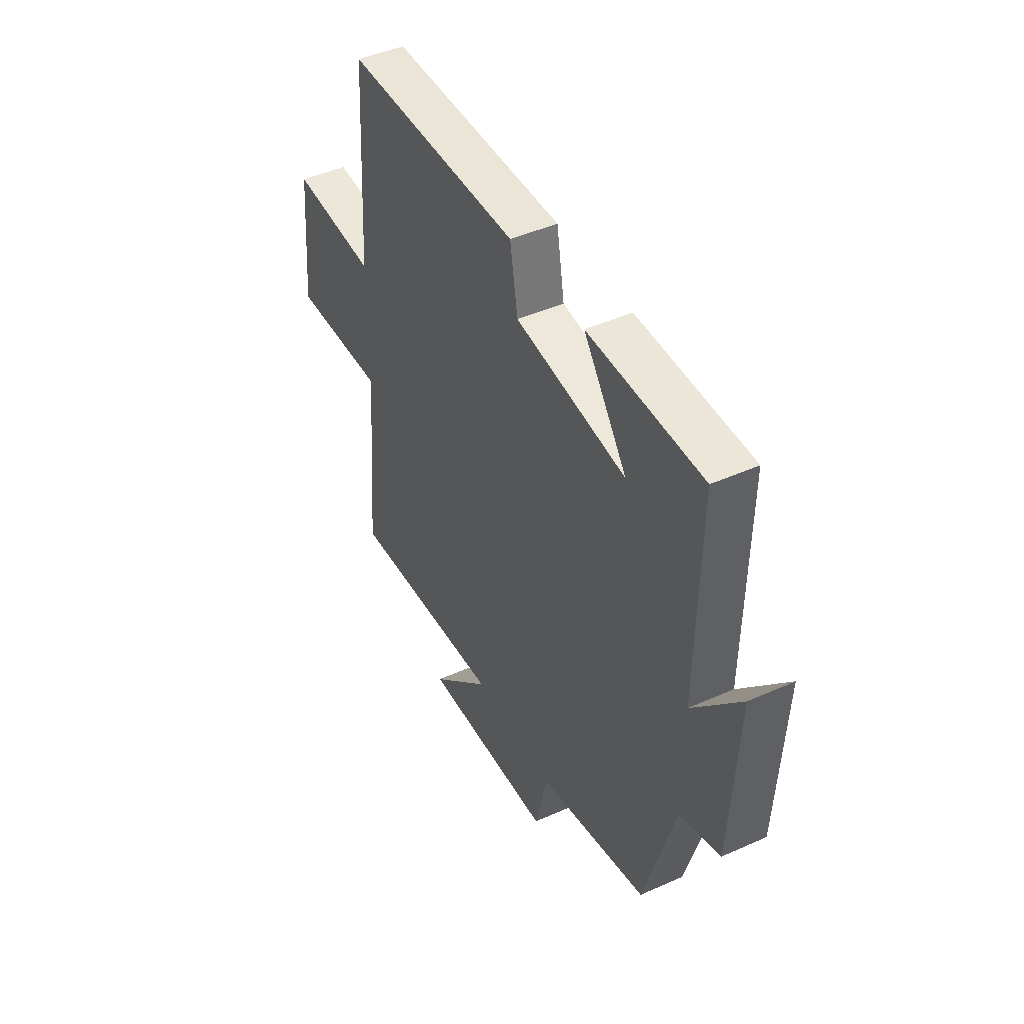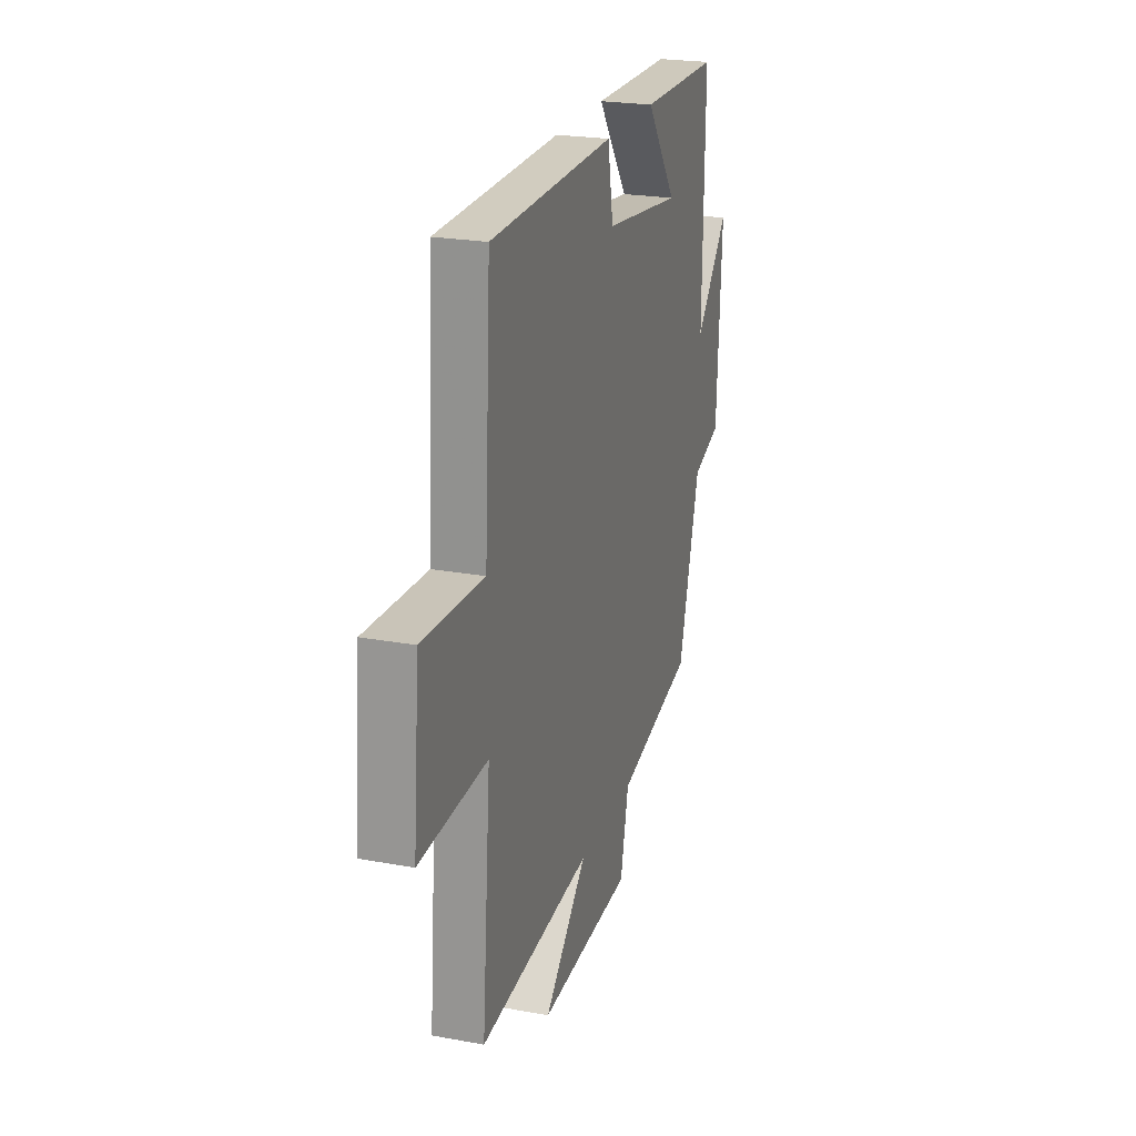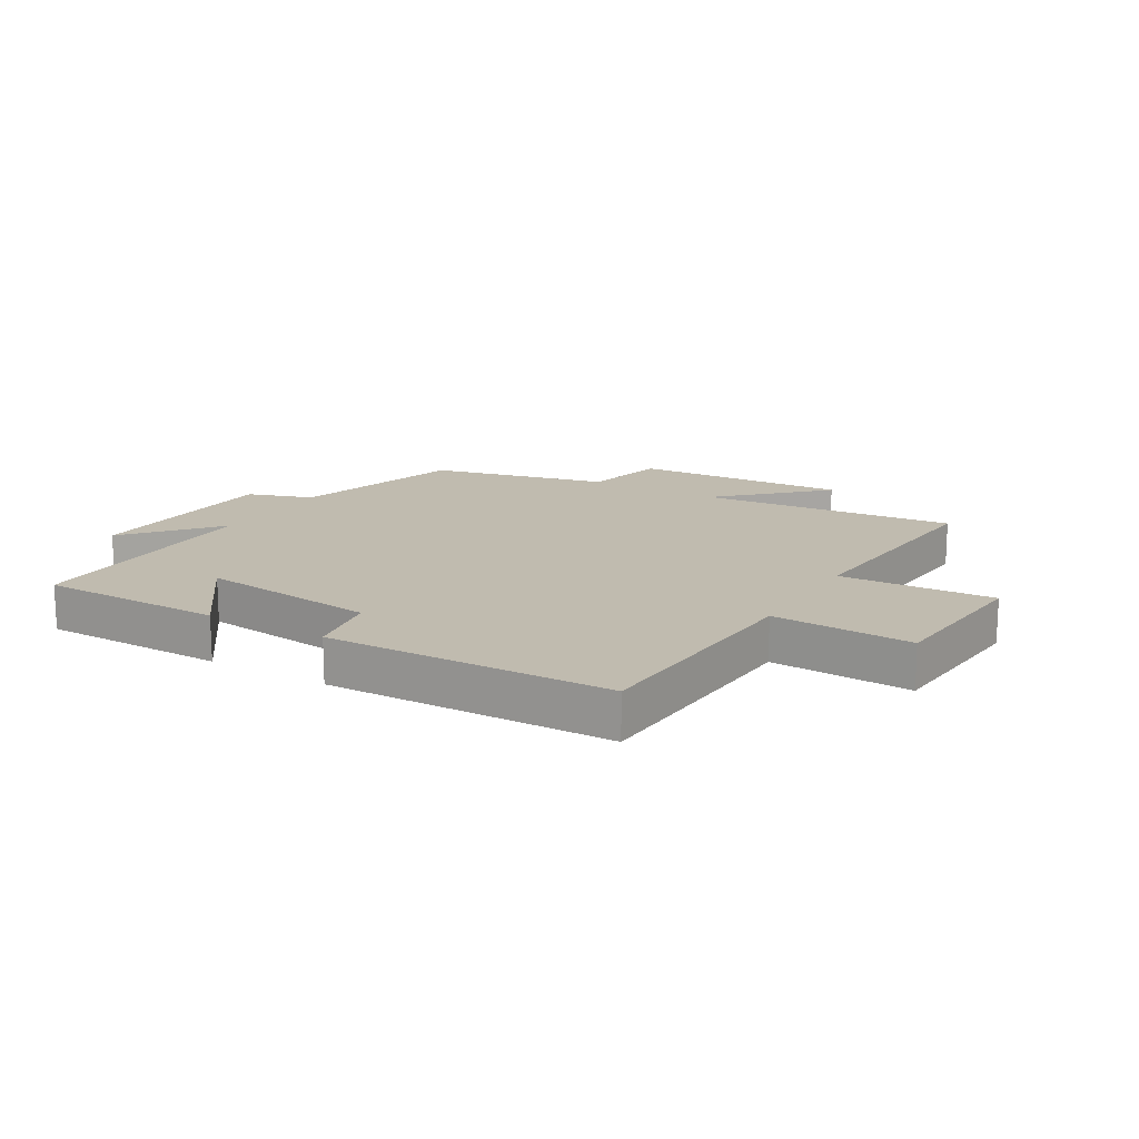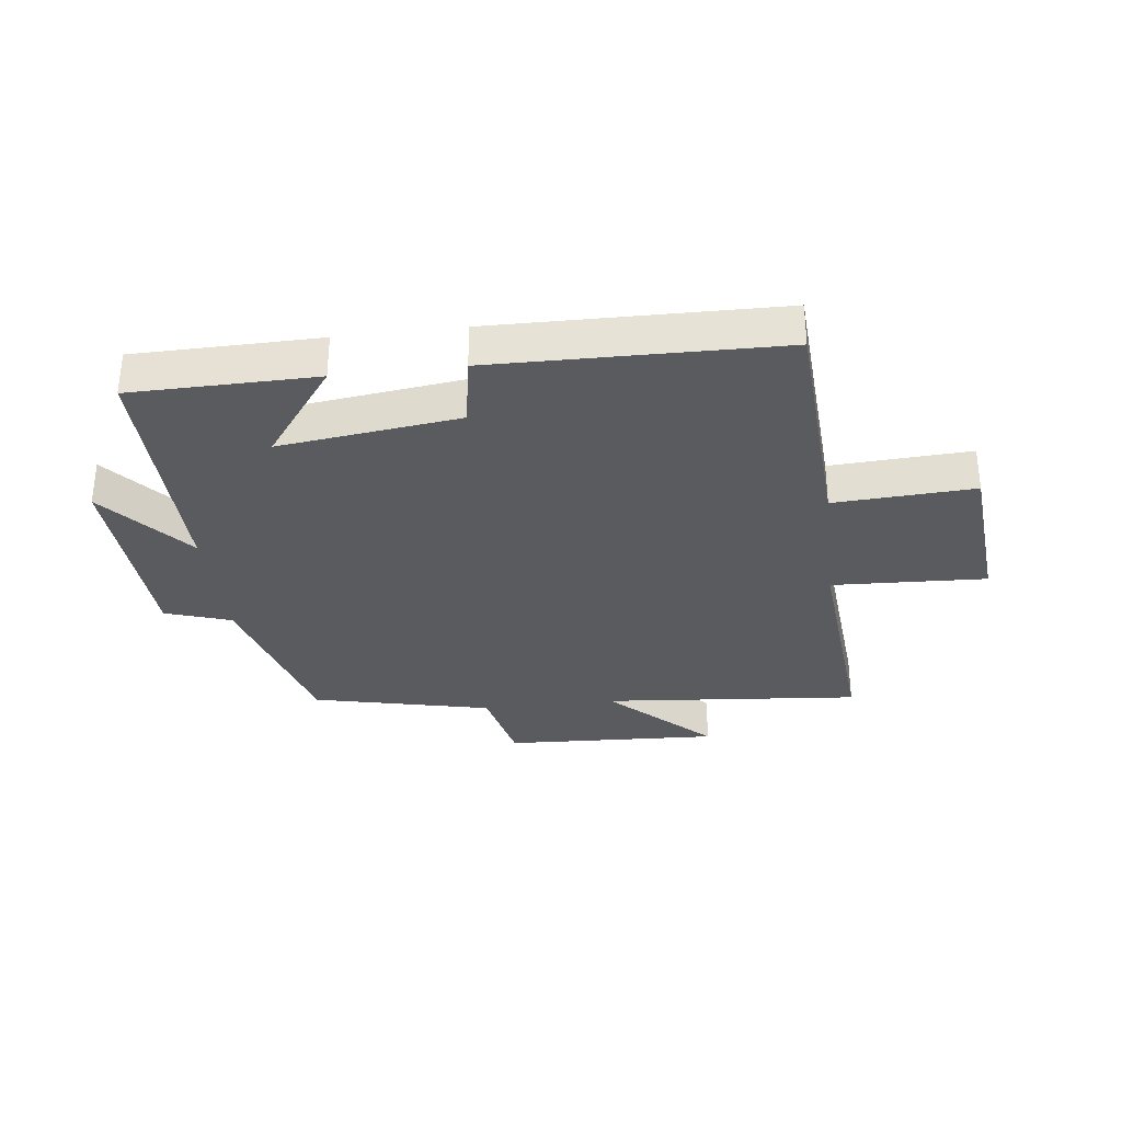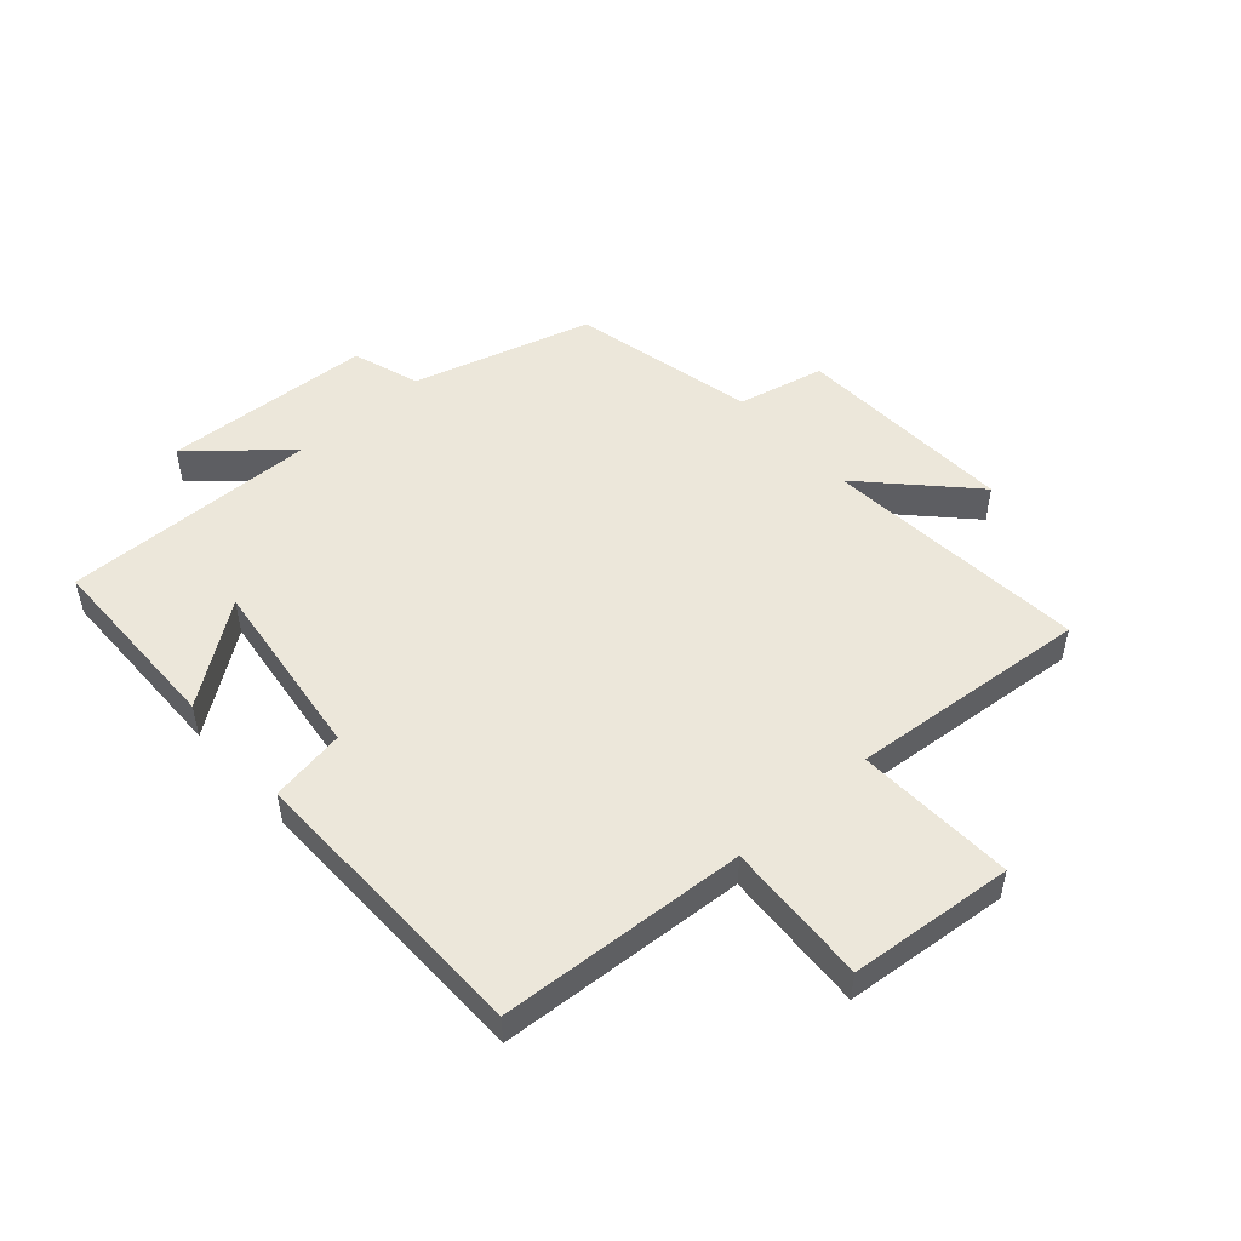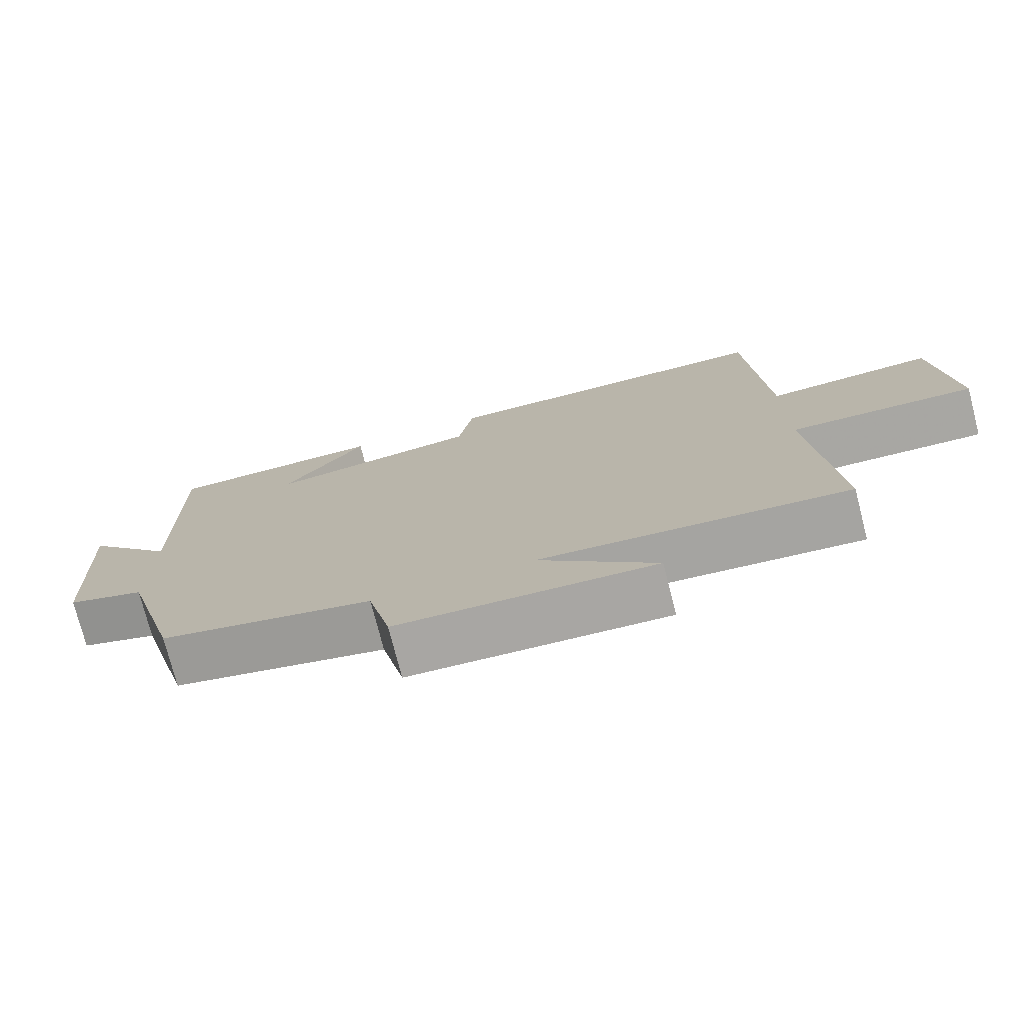
<metadata>
{"format":"obj","ext":"obj","renderer":"f3d","projection":"perspective","resolution":1024,"background":"white","views":[{"elev":45.3,"azim":-117.3,"up":"+Z"},{"elev":23.1,"azim":107.3,"up":"+Z"},{"elev":15.9,"azim":30.3,"up":"+Y"},{"elev":-32.4,"azim":6.8,"up":"+Y"},{"elev":50.7,"azim":48.4,"up":"+Y"},{"elev":-75.4,"azim":14.4,"up":"+Z"}]}
</metadata>
<code>
v 0.476 0.07 0.492
v 0.5 0.07 0.093
v 0.732 0.07 0.106
v 0.756 0.07 -0.16
v 0.5 0.07 -0.149
v 0.533 0.07 -0.537
v 0.105 0.07 -0.5
v 0.269 0.07 -0.657
v -0.089 0.07 -0.641
v -0.121 0.07 -0.5
v -0.418 0.07 -0.433
v -0.5 0.07 -0.143
v -0.609 0.07 -0.107
v -0.627 0.07 0.231
v -0.5 0.07 0.083
v -0.506 0.07 0.496
v -0.2 0.07 0.5
v -0.317 0.07 0.341
v -0.019 0.07 0.379
v 0.002 0.07 0.5
v 0.476 0 0.492
v 0.5 0 0.093
v 0.732 0 0.106
v 0.756 0 -0.16
v 0.5 0 -0.149
v 0.533 0 -0.537
v 0.105 0 -0.5
v 0.269 0 -0.657
v -0.089 0 -0.641
v -0.121 0 -0.5
v -0.418 0 -0.433
v -0.5 0 -0.143
v -0.609 0 -0.107
v -0.627 0 0.231
v -0.5 0 0.083
v -0.506 0 0.496
v -0.2 0 0.5
v -0.317 0 0.341
v -0.019 0 0.379
v 0.002 0 0.5
f 19 20 1 2
f 18 19 2
f 16 17 18
f 15 16 18
f 15 18 2
f 12 13 14 15
f 10 11 12 15
f 10 15 2
f 7 8 9 10
f 7 10 2 3
f 5 6 7
f 5 7 3
f 3 4 5
f 22 21 40 39
f 22 39 38
f 38 37 36
f 38 36 35
f 22 38 35
f 35 34 33 32
f 35 32 31 30
f 22 35 30
f 30 29 28 27
f 23 22 30 27
f 27 26 25
f 23 27 25
f 25 24 23
f 1 21 22 2
f 2 22 23 3
f 3 23 24 4
f 4 24 25 5
f 5 25 26 6
f 6 26 27 7
f 7 27 28 8
f 8 28 29 9
f 9 29 30 10
f 10 30 31 11
f 11 31 32 12
f 12 32 33 13
f 13 33 34 14
f 14 34 35 15
f 15 35 36 16
f 16 36 37 17
f 17 37 38 18
f 18 38 39 19
f 19 39 40 20
f 20 40 21 1

</code>
